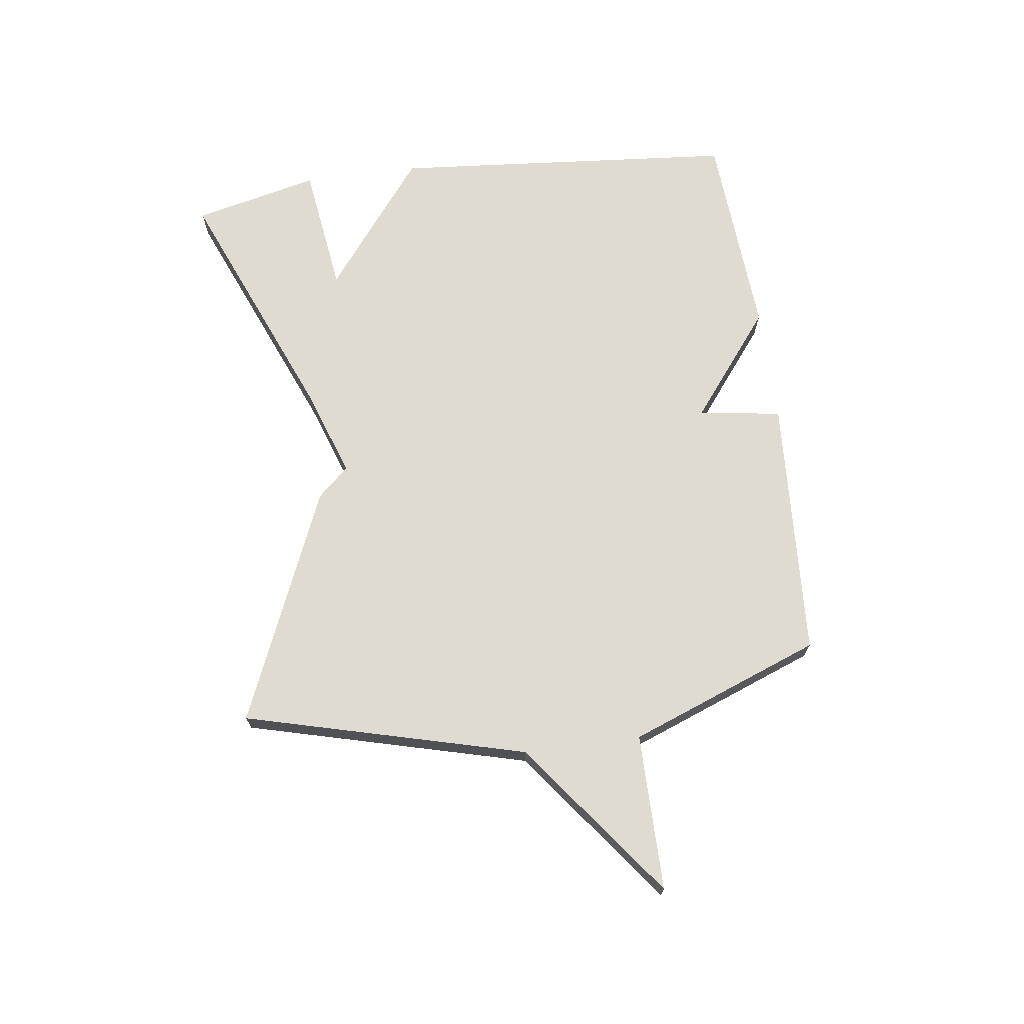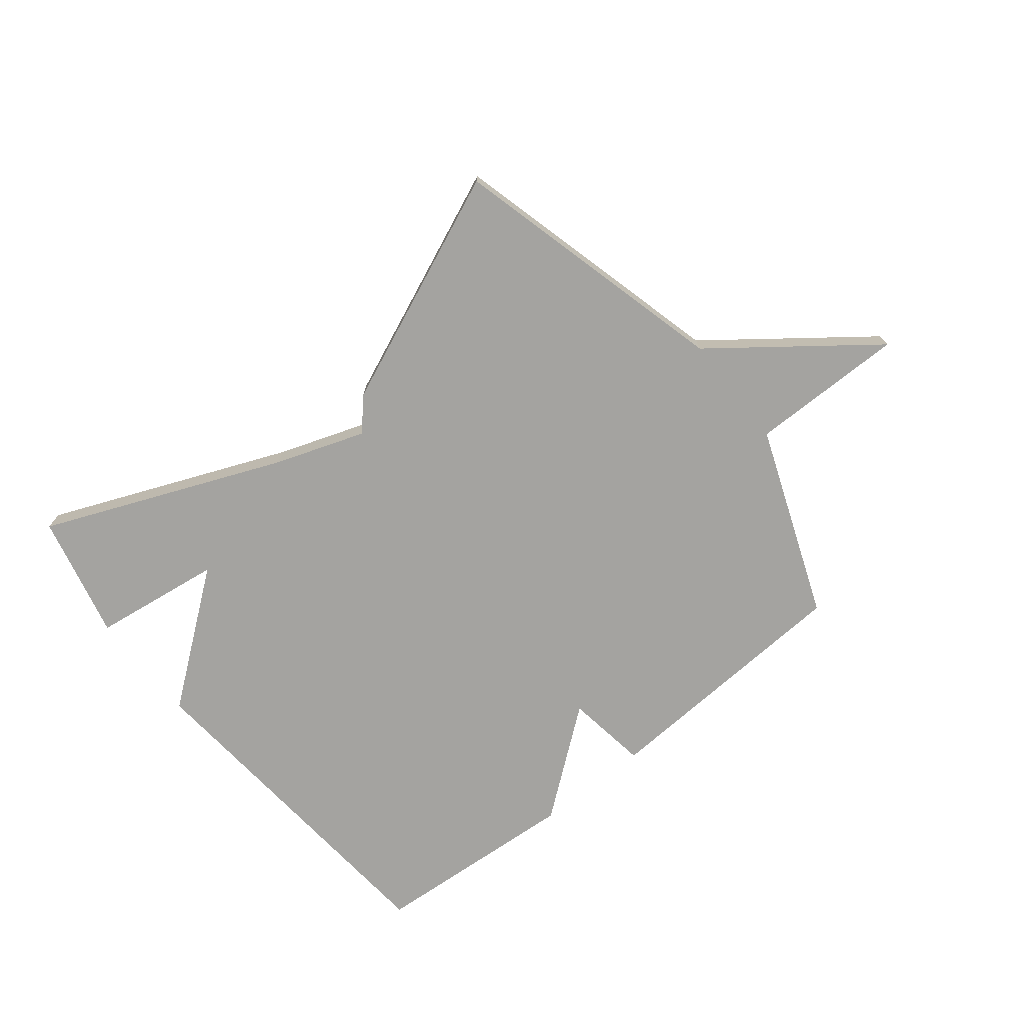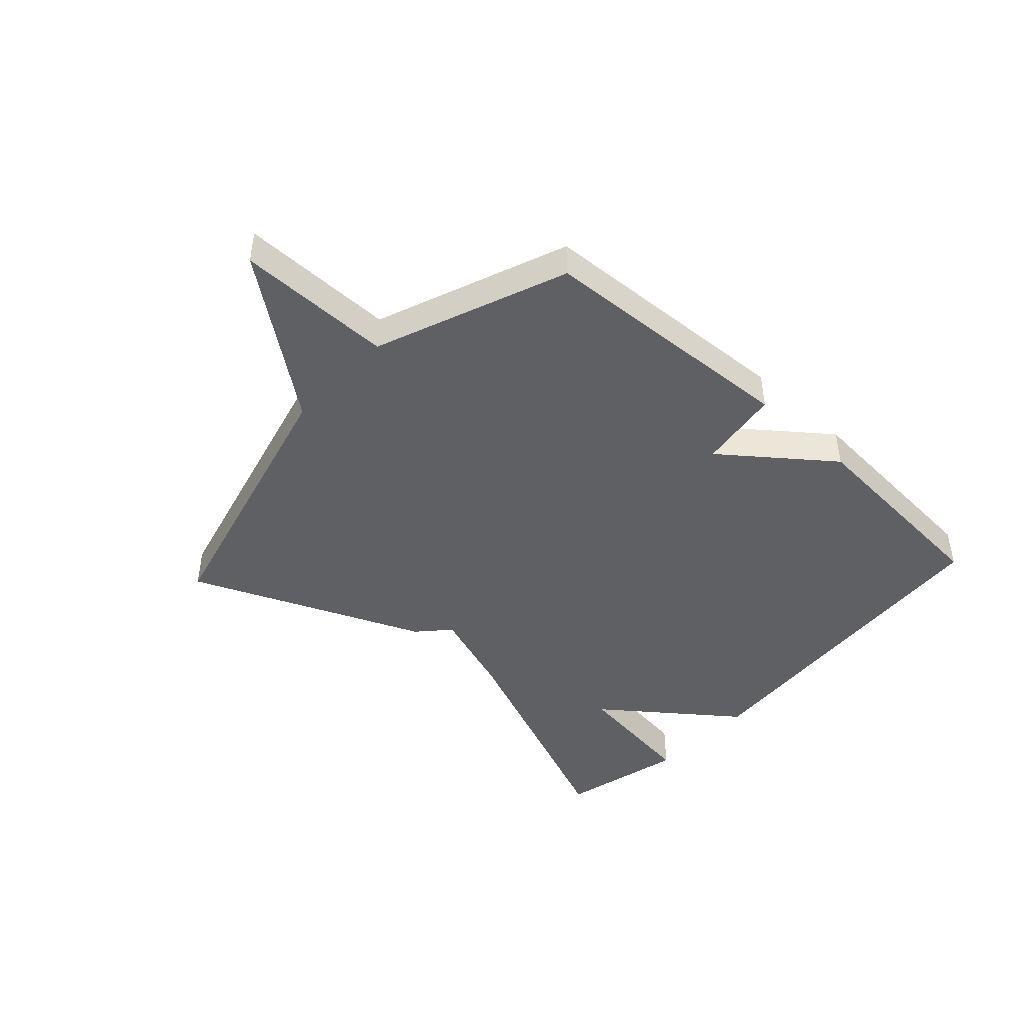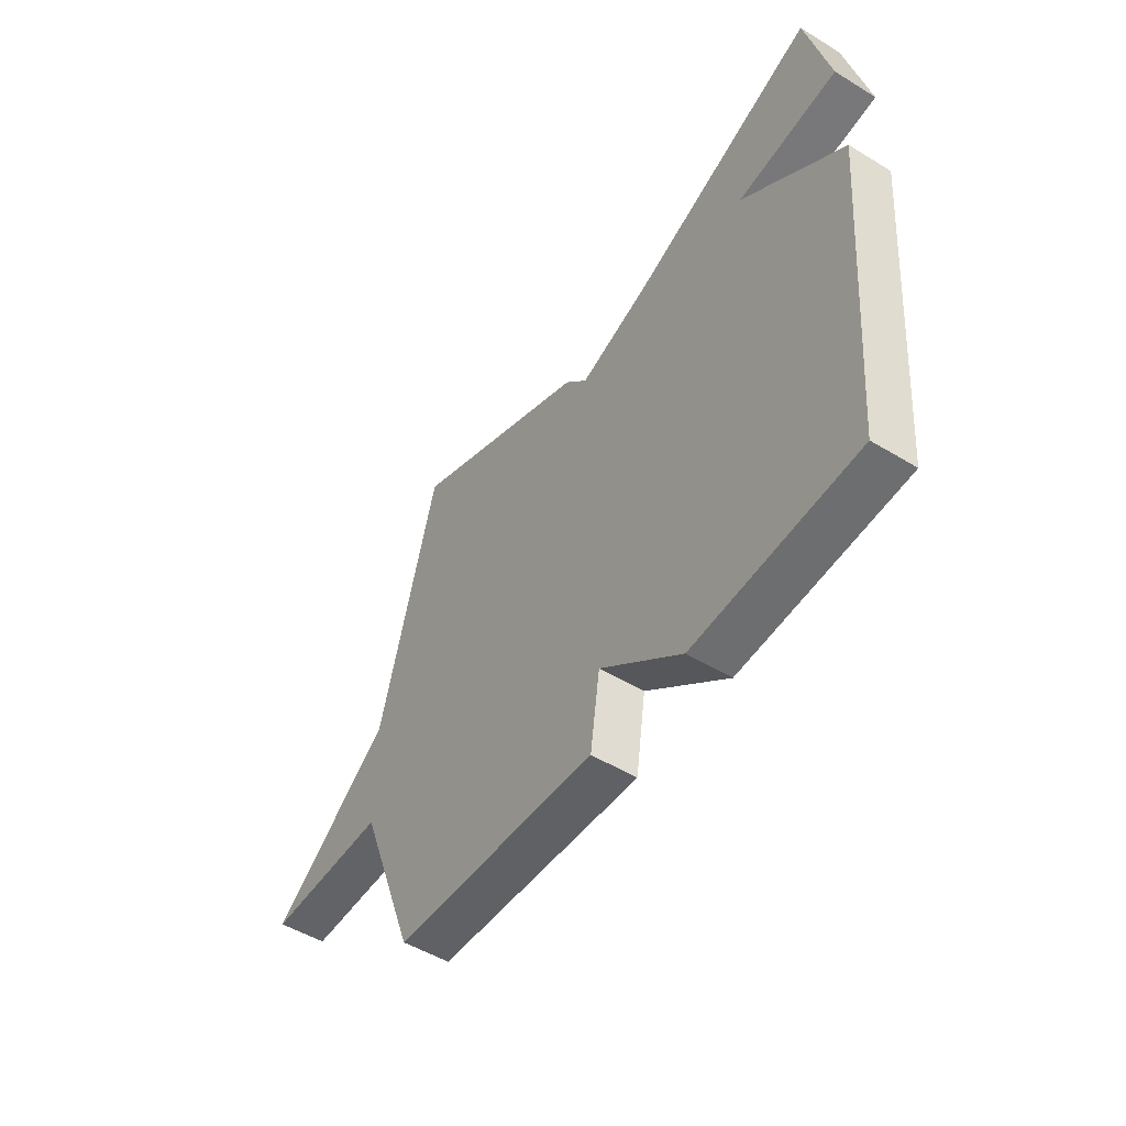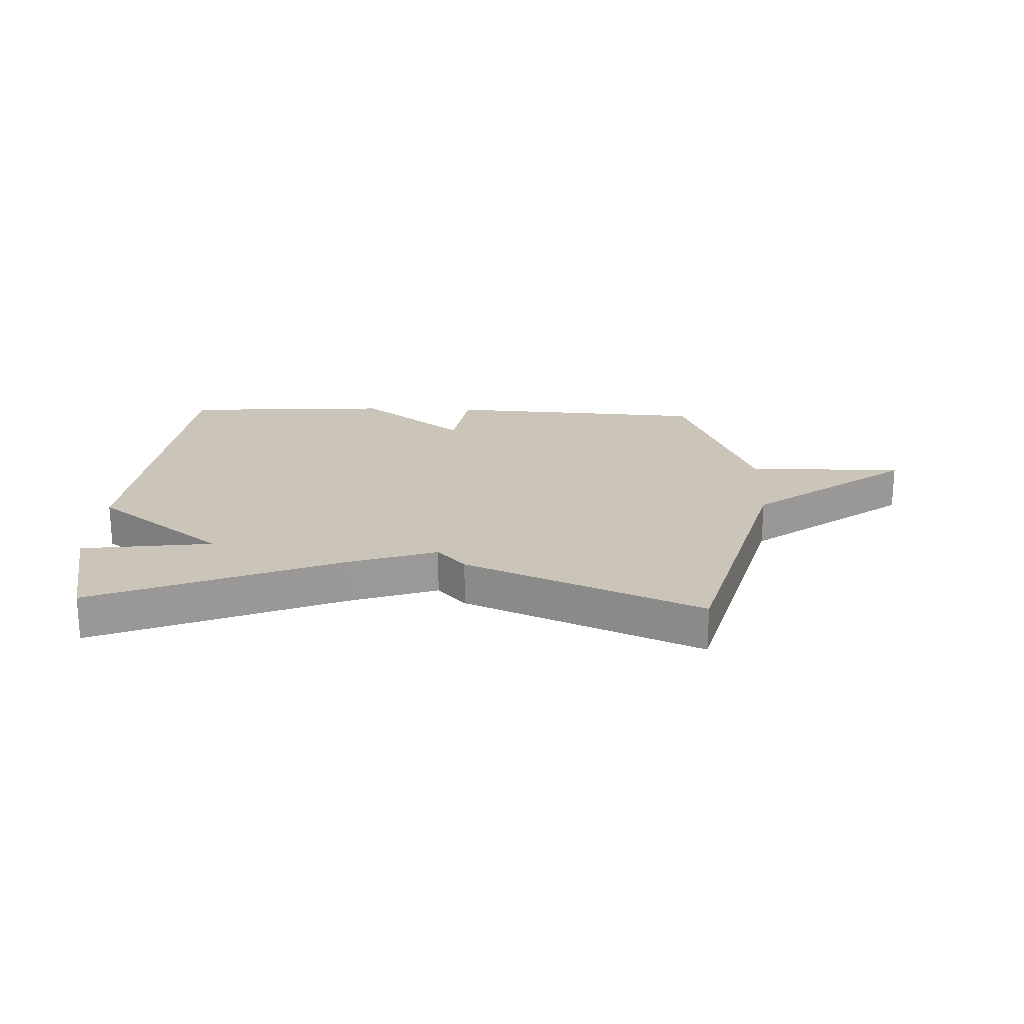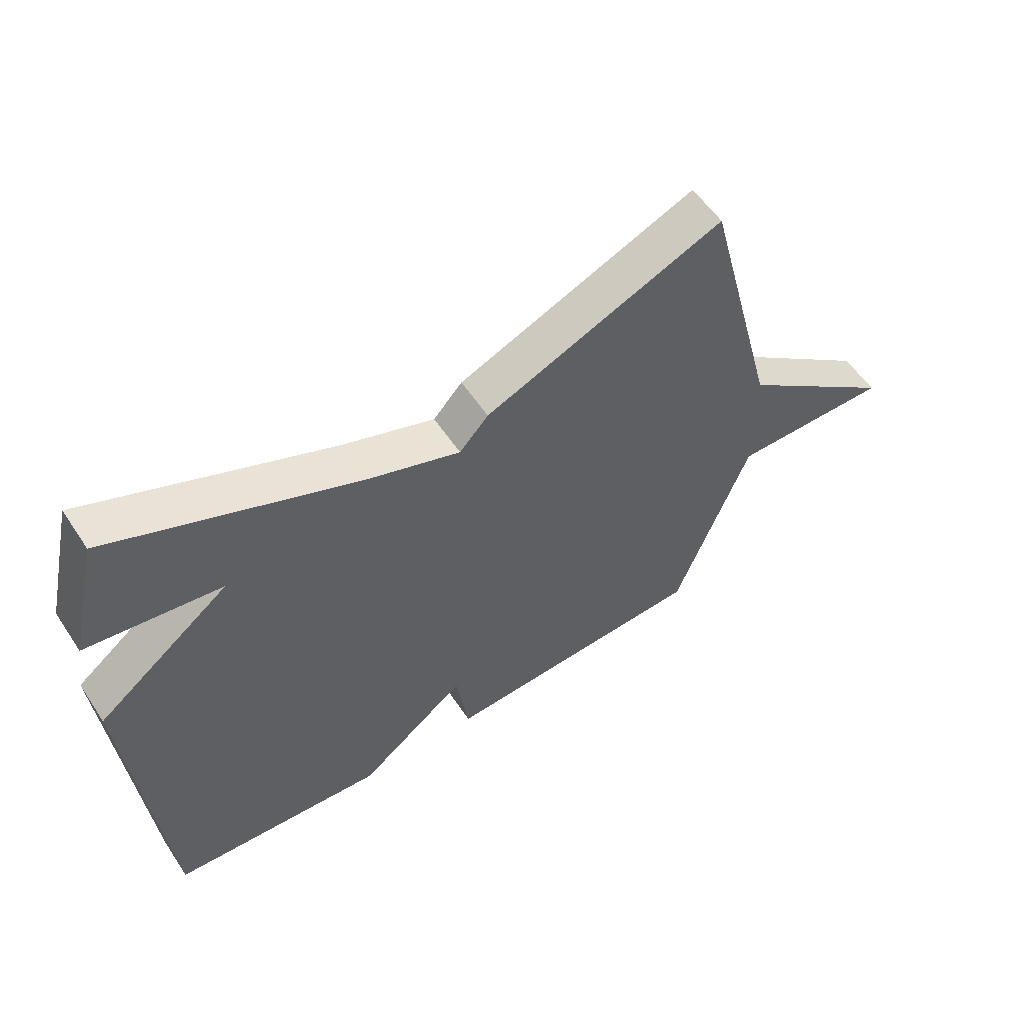
<metadata>
{"format":"obj","ext":"obj","renderer":"f3d","projection":"perspective","resolution":1024,"background":"white","views":[{"elev":70.0,"azim":82.4,"up":"+Y"},{"elev":-72.9,"azim":38.6,"up":"+Y"},{"elev":-44.3,"azim":137.2,"up":"+Y"},{"elev":-50.7,"azim":-123.7,"up":"+Z"},{"elev":20.5,"azim":2.5,"up":"+Y"},{"elev":56.4,"azim":-33.3,"up":"+Z"}]}
</metadata>
<code>
v 0.5 0.07 -0.5
v 0.055 0.07 -0.525
v 0.034 0.07 -0.385
v -0.145 0.07 -0.525
v -0.5 0.07 -0.5
v -0.55 0.07 0.088
v -0.33 0.07 0.258
v -0.55 0.07 0.288
v -0.5 0.07 0.5
v -0.095 0.07 0.332
v 0.057 0.07 0.279
v 0.105 0.07 0.332
v 0.5 0.07 0.5
v 0.624 0.07 0.025
v 0.888 0.07 -0.176
v 0.624 0.07 -0.175
v 0.5 0 -0.5
v 0.055 0 -0.525
v 0.034 0 -0.385
v -0.145 0 -0.525
v -0.5 0 -0.5
v -0.55 0 0.088
v -0.33 0 0.258
v -0.55 0 0.288
v -0.5 0 0.5
v -0.095 0 0.332
v 0.057 0 0.279
v 0.105 0 0.332
v 0.5 0 0.5
v 0.624 0 0.025
v 0.888 0 -0.176
v 0.624 0 -0.175
f 14 15 16
f 1 2 3
f 16 1 3
f 14 16 3
f 13 14 3
f 12 13 3
f 11 12 3
f 5 6 7
f 4 5 7
f 3 4 7
f 11 3 7
f 10 11 7
f 7 8 9 10
f 32 31 30
f 19 18 17
f 19 17 32
f 19 32 30
f 19 30 29
f 19 29 28
f 19 28 27
f 23 22 21
f 23 21 20
f 23 20 19
f 23 19 27
f 23 27 26
f 26 25 24 23
f 1 17 18 2
f 2 18 19 3
f 3 19 20 4
f 4 20 21 5
f 5 21 22 6
f 6 22 23 7
f 7 23 24 8
f 8 24 25 9
f 9 25 26 10
f 10 26 27 11
f 11 27 28 12
f 12 28 29 13
f 13 29 30 14
f 14 30 31 15
f 15 31 32 16
f 16 32 17 1

</code>
